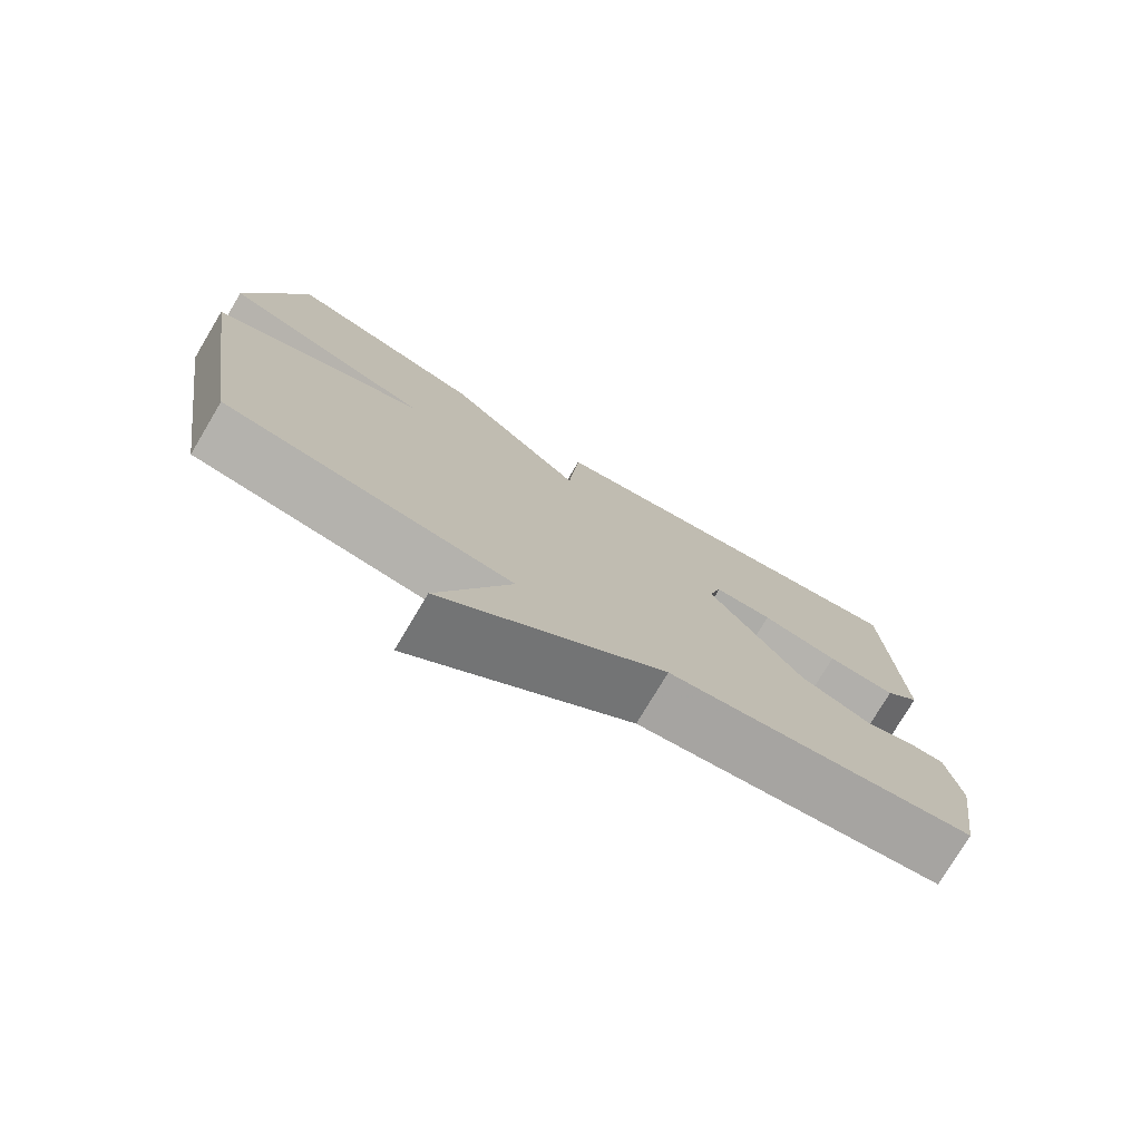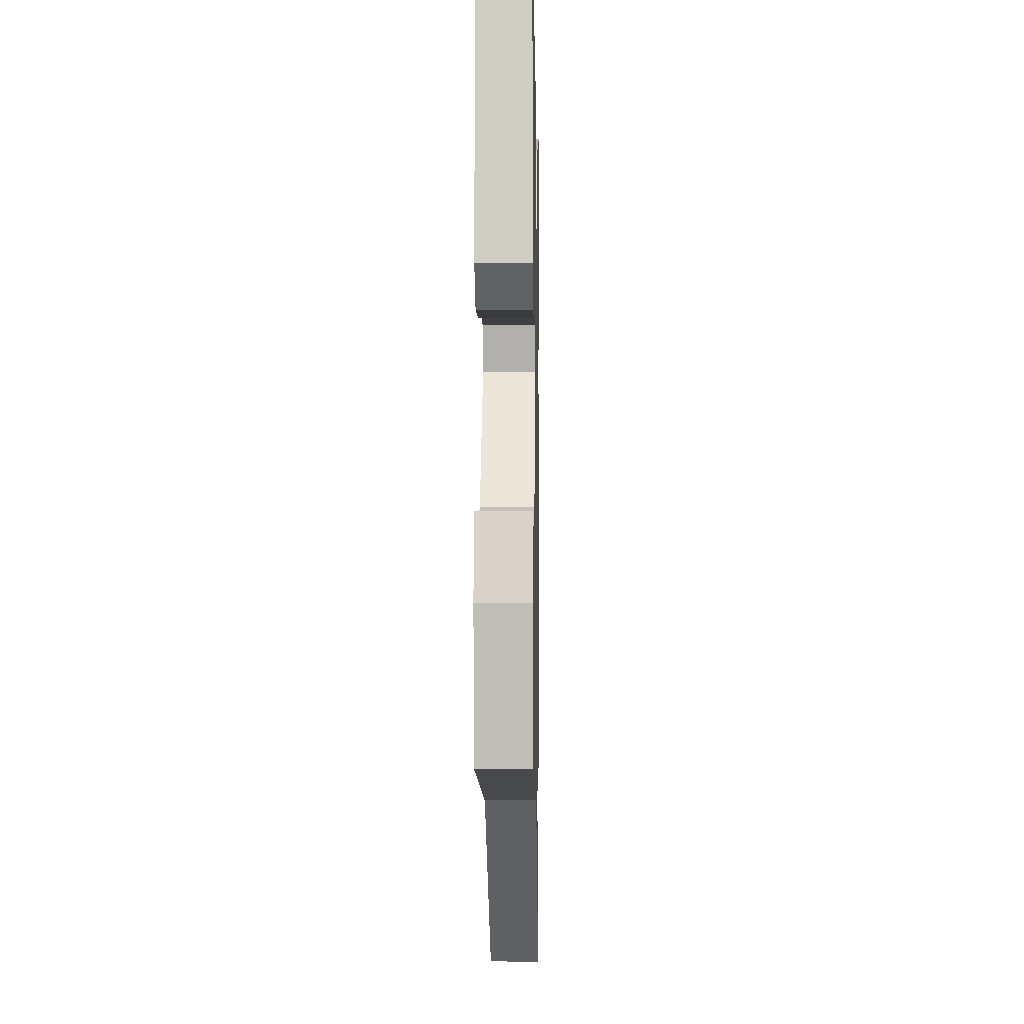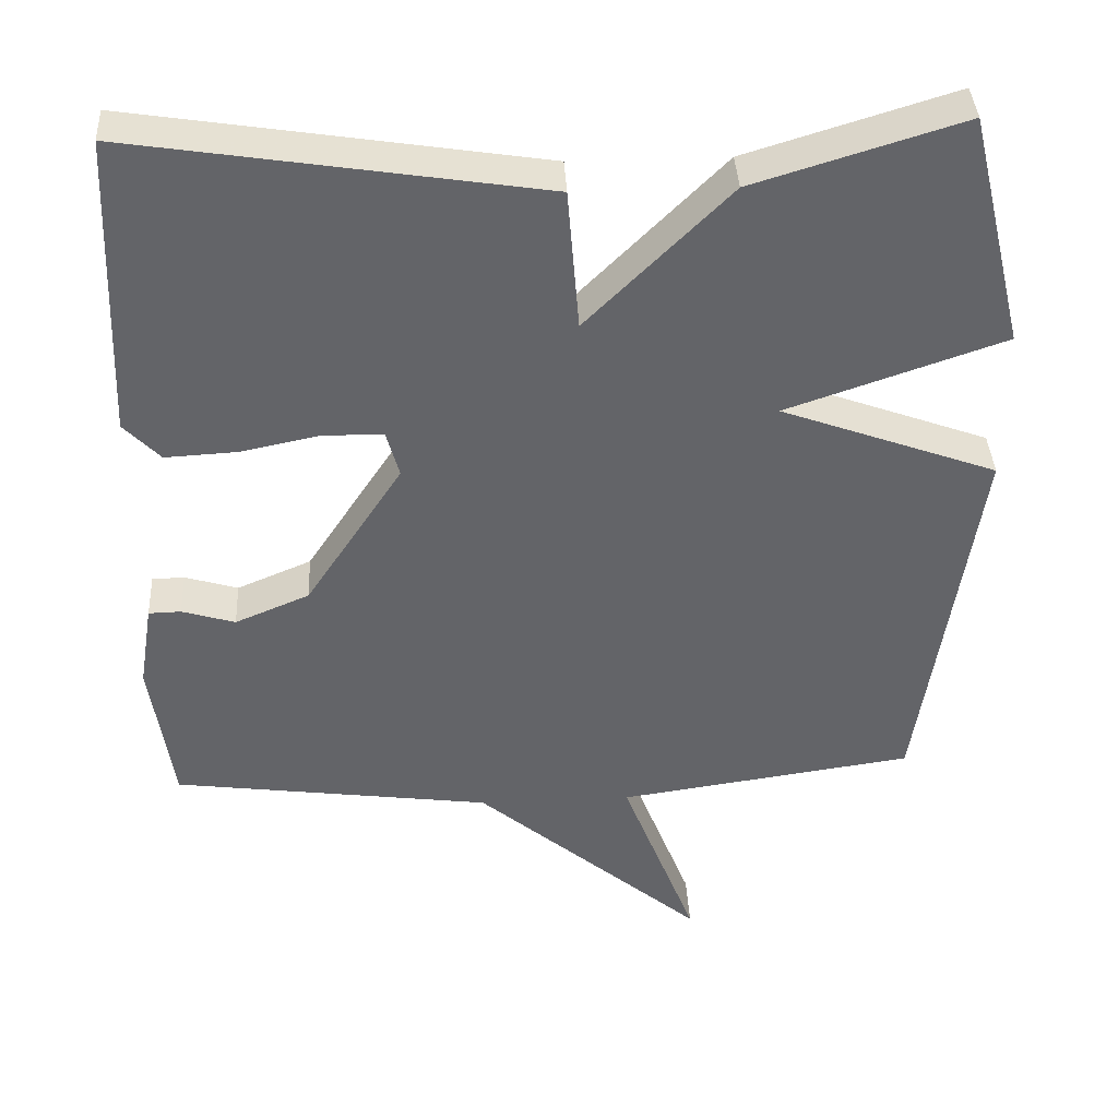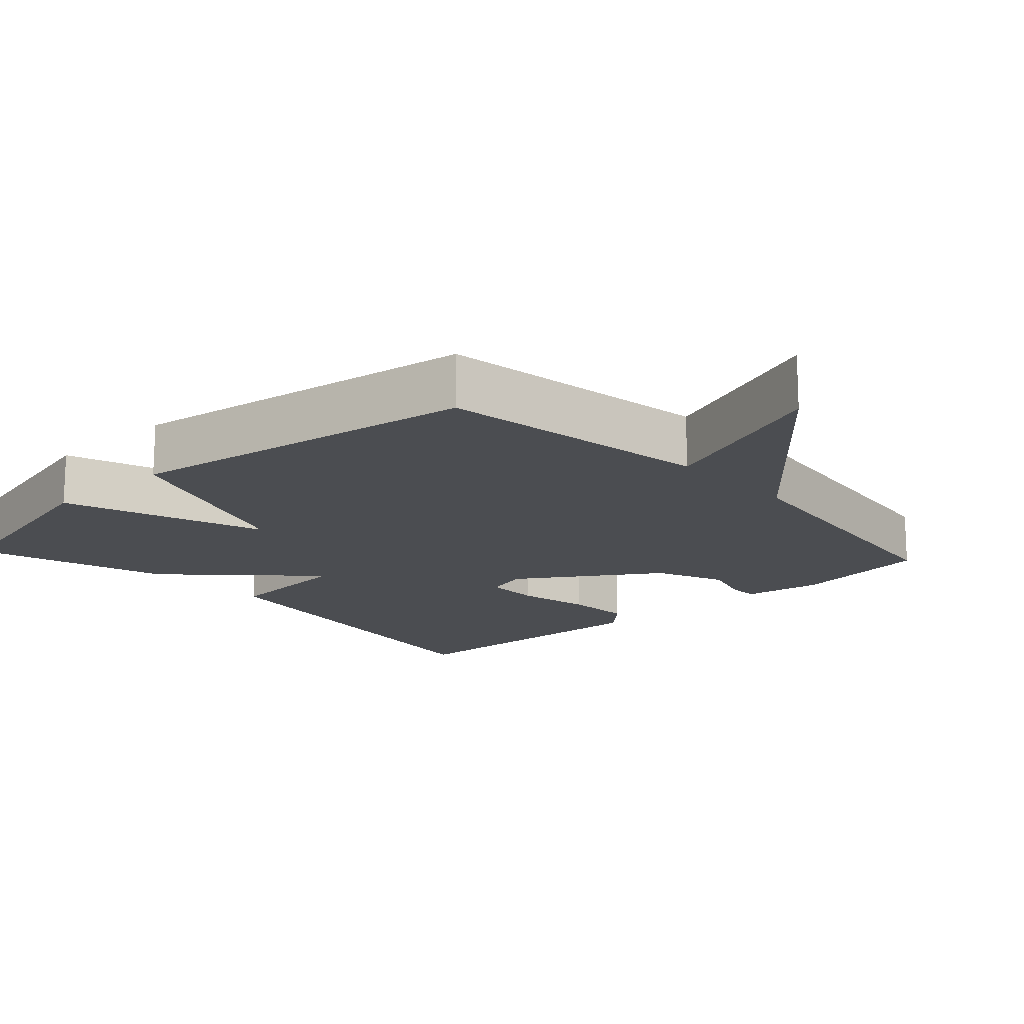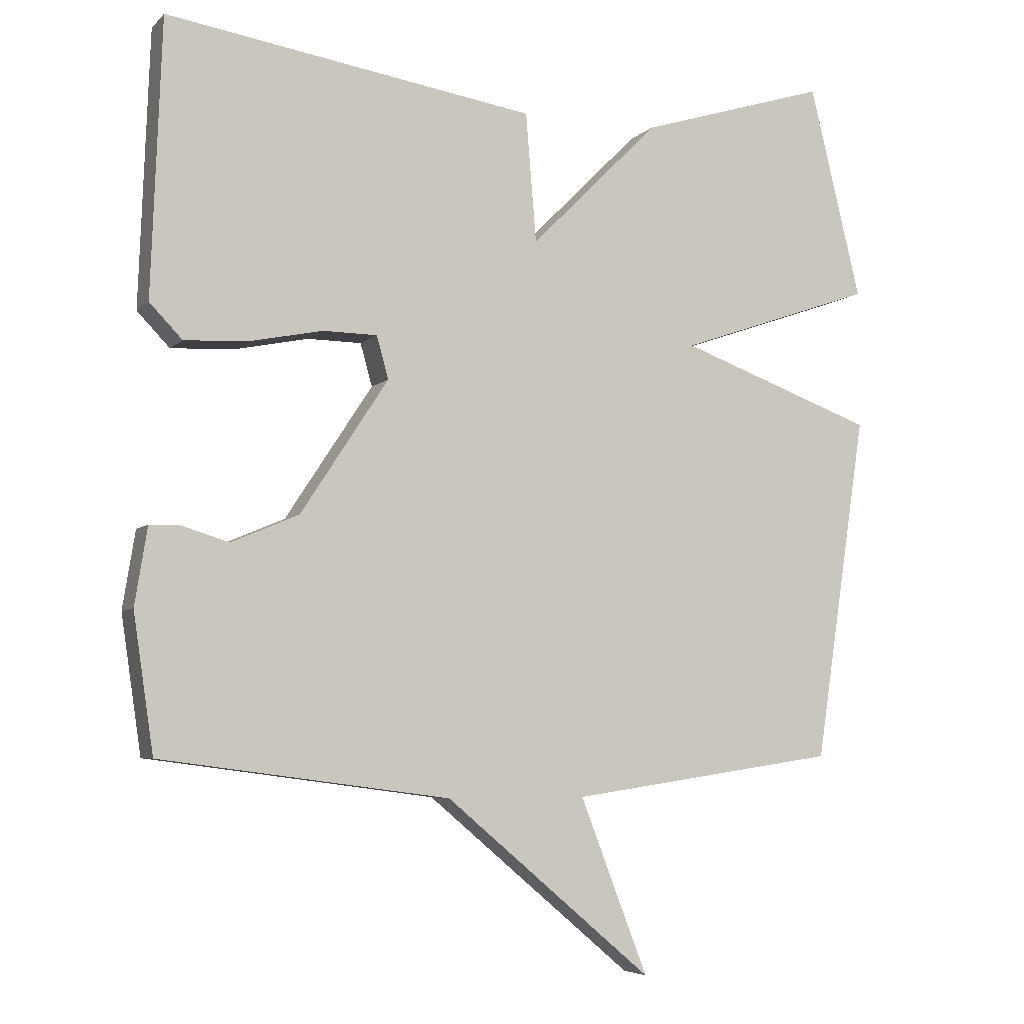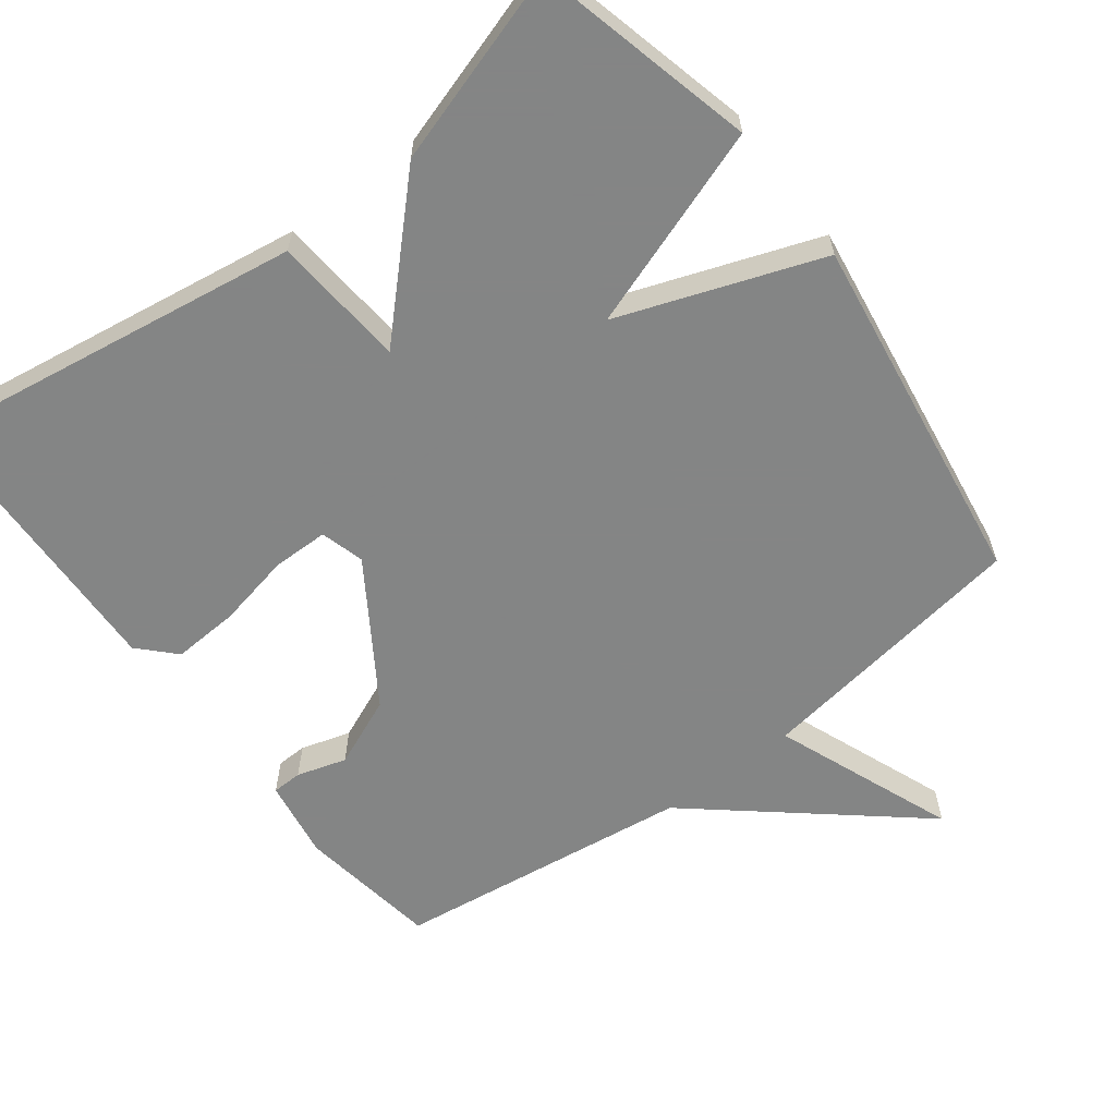
<metadata>
{"format":"obj","ext":"obj","renderer":"f3d","projection":"perspective","resolution":1024,"background":"white","views":[{"elev":-77.0,"azim":149.2,"up":"+Z"},{"elev":-4.4,"azim":-88.9,"up":"+Z"},{"elev":38.9,"azim":-3.0,"up":"+Z"},{"elev":-16.0,"azim":132.7,"up":"+Y"},{"elev":-5.5,"azim":-22.4,"up":"+Z"},{"elev":-61.6,"azim":37.4,"up":"+Y"}]}
</metadata>
<code>
v 0.5 0.07 0.5
v 0.574 0.07 0.195
v 0.293 0.07 0.098
v 0.574 0.07 -0.005
v 0.5 0.07 -0.5
v 0.115 0.07 -0.556
v 0.212 0.07 -0.807
v -0.085 0.07 -0.556
v -0.5 0.07 -0.5
v -0.529 0.07 -0.304
v -0.511 0.07 -0.193
v -0.469 0.07 -0.192
v -0.4 0.07 -0.213
v -0.303 0.07 -0.172
v -0.177 0.07 0.02
v -0.194 0.07 0.081
v -0.272 0.07 0.082
v -0.375 0.07 0.061
v -0.468 0.07 0.056
v -0.515 0.07 0.105
v -0.5 0.07 0.5
v 0.03 0.07 0.417
v 0.045 0.07 0.232
v 0.23 0.07 0.417
v 0.5 0 0.5
v 0.574 0 0.195
v 0.293 0 0.098
v 0.574 0 -0.005
v 0.5 0 -0.5
v 0.115 0 -0.556
v 0.212 0 -0.807
v -0.085 0 -0.556
v -0.5 0 -0.5
v -0.529 0 -0.304
v -0.511 0 -0.193
v -0.469 0 -0.192
v -0.4 0 -0.213
v -0.303 0 -0.172
v -0.177 0 0.02
v -0.194 0 0.081
v -0.272 0 0.082
v -0.375 0 0.061
v -0.468 0 0.056
v -0.515 0 0.105
v -0.5 0 0.5
v 0.03 0 0.417
v 0.045 0 0.232
v 0.23 0 0.417
f 1 2 3
f 24 1 3
f 23 24 3
f 21 22 23
f 20 21 23
f 19 20 23
f 18 19 23
f 17 18 23
f 16 17 23 3
f 4 5 6
f 3 4 6
f 16 3 6
f 15 16 6
f 6 7 8
f 15 6 8
f 14 15 8
f 8 9 10
f 14 8 10
f 13 14 10
f 10 11 12 13
f 27 26 25
f 27 25 48
f 27 48 47
f 47 46 45
f 47 45 44
f 47 44 43
f 47 43 42
f 47 42 41
f 27 47 41 40
f 30 29 28
f 30 28 27
f 30 27 40
f 30 40 39
f 32 31 30
f 32 30 39
f 32 39 38
f 34 33 32
f 34 32 38
f 34 38 37
f 37 36 35 34
f 1 25 26 2
f 2 26 27 3
f 3 27 28 4
f 4 28 29 5
f 5 29 30 6
f 6 30 31 7
f 7 31 32 8
f 8 32 33 9
f 9 33 34 10
f 10 34 35 11
f 11 35 36 12
f 12 36 37 13
f 13 37 38 14
f 14 38 39 15
f 15 39 40 16
f 16 40 41 17
f 17 41 42 18
f 18 42 43 19
f 19 43 44 20
f 20 44 45 21
f 21 45 46 22
f 22 46 47 23
f 23 47 48 24
f 24 48 25 1

</code>
